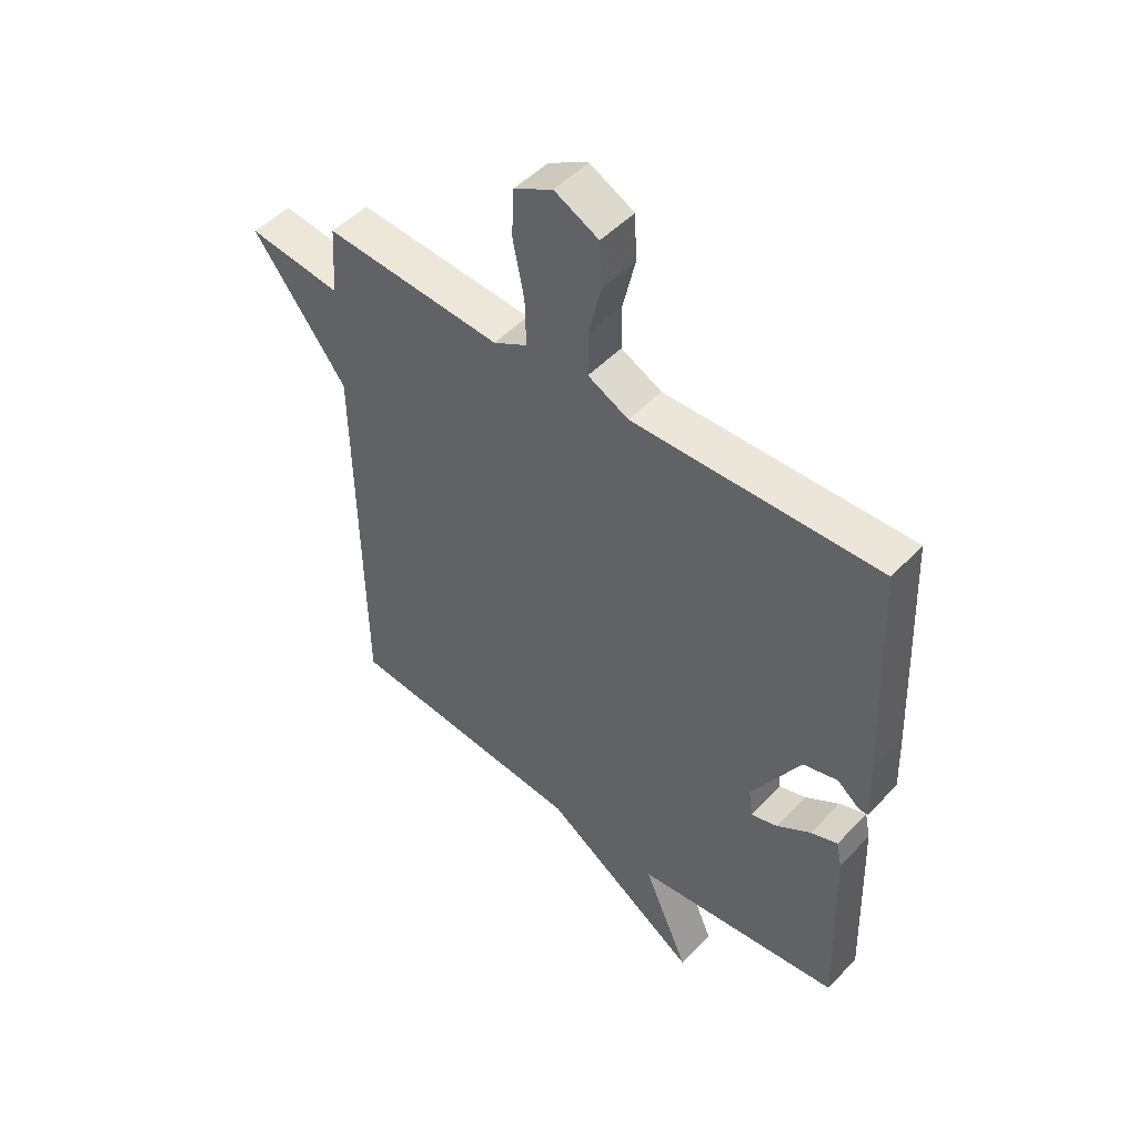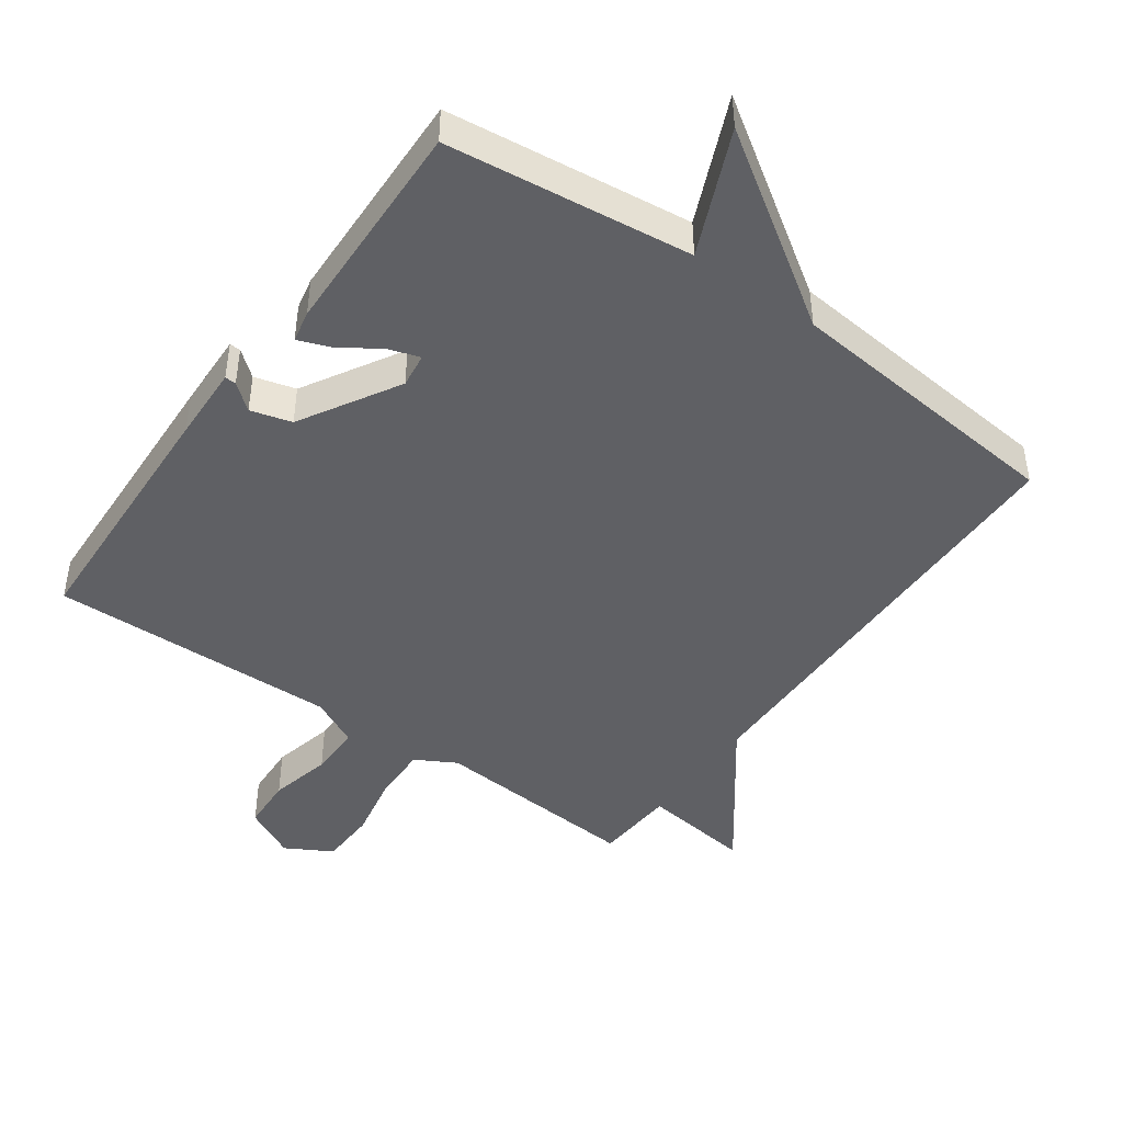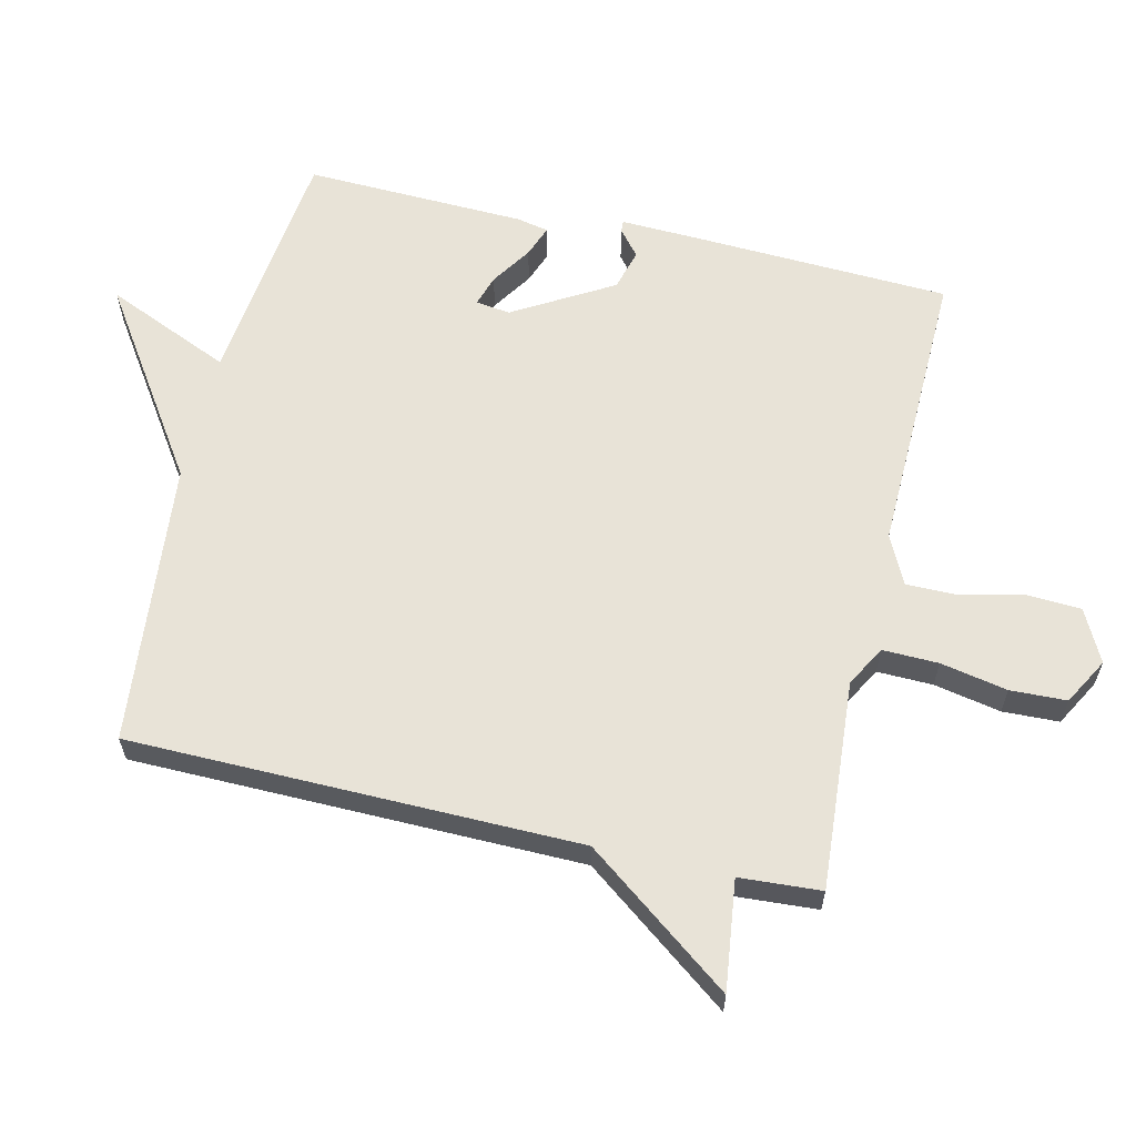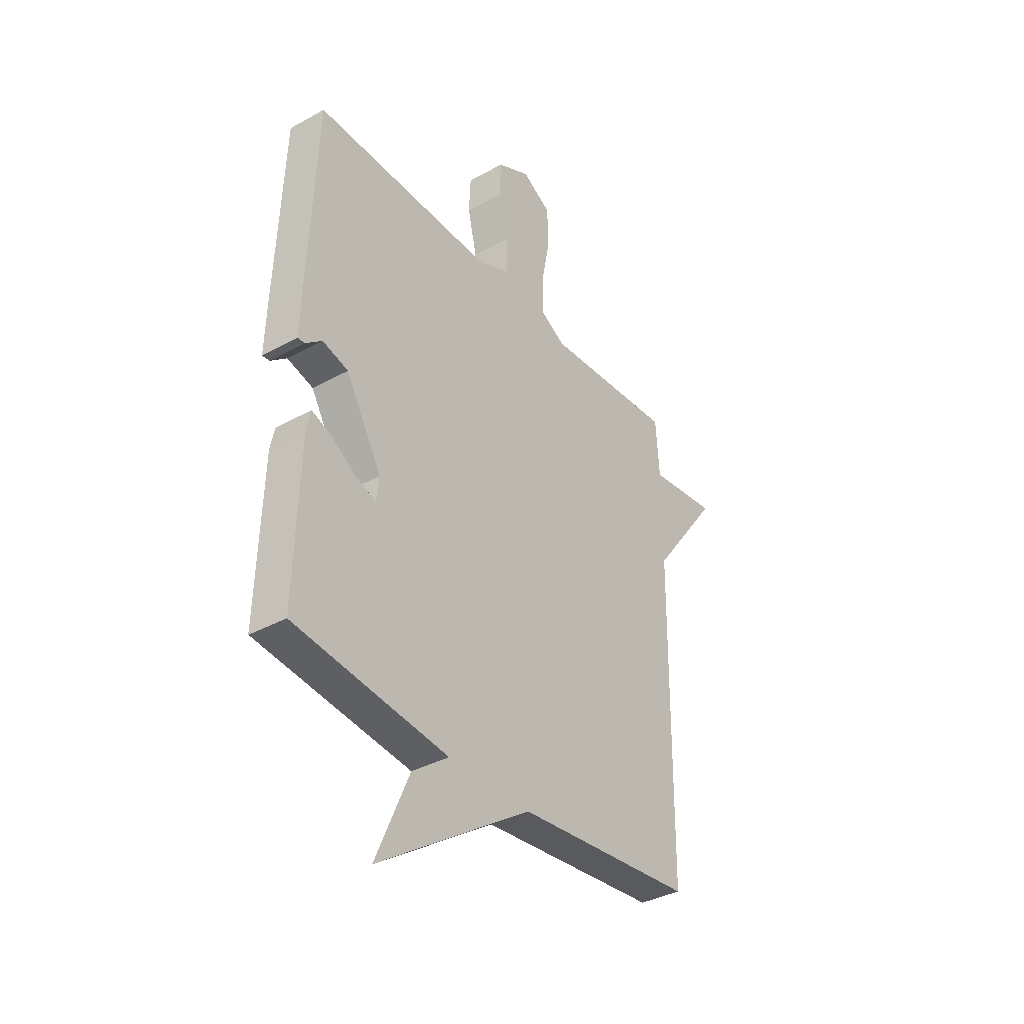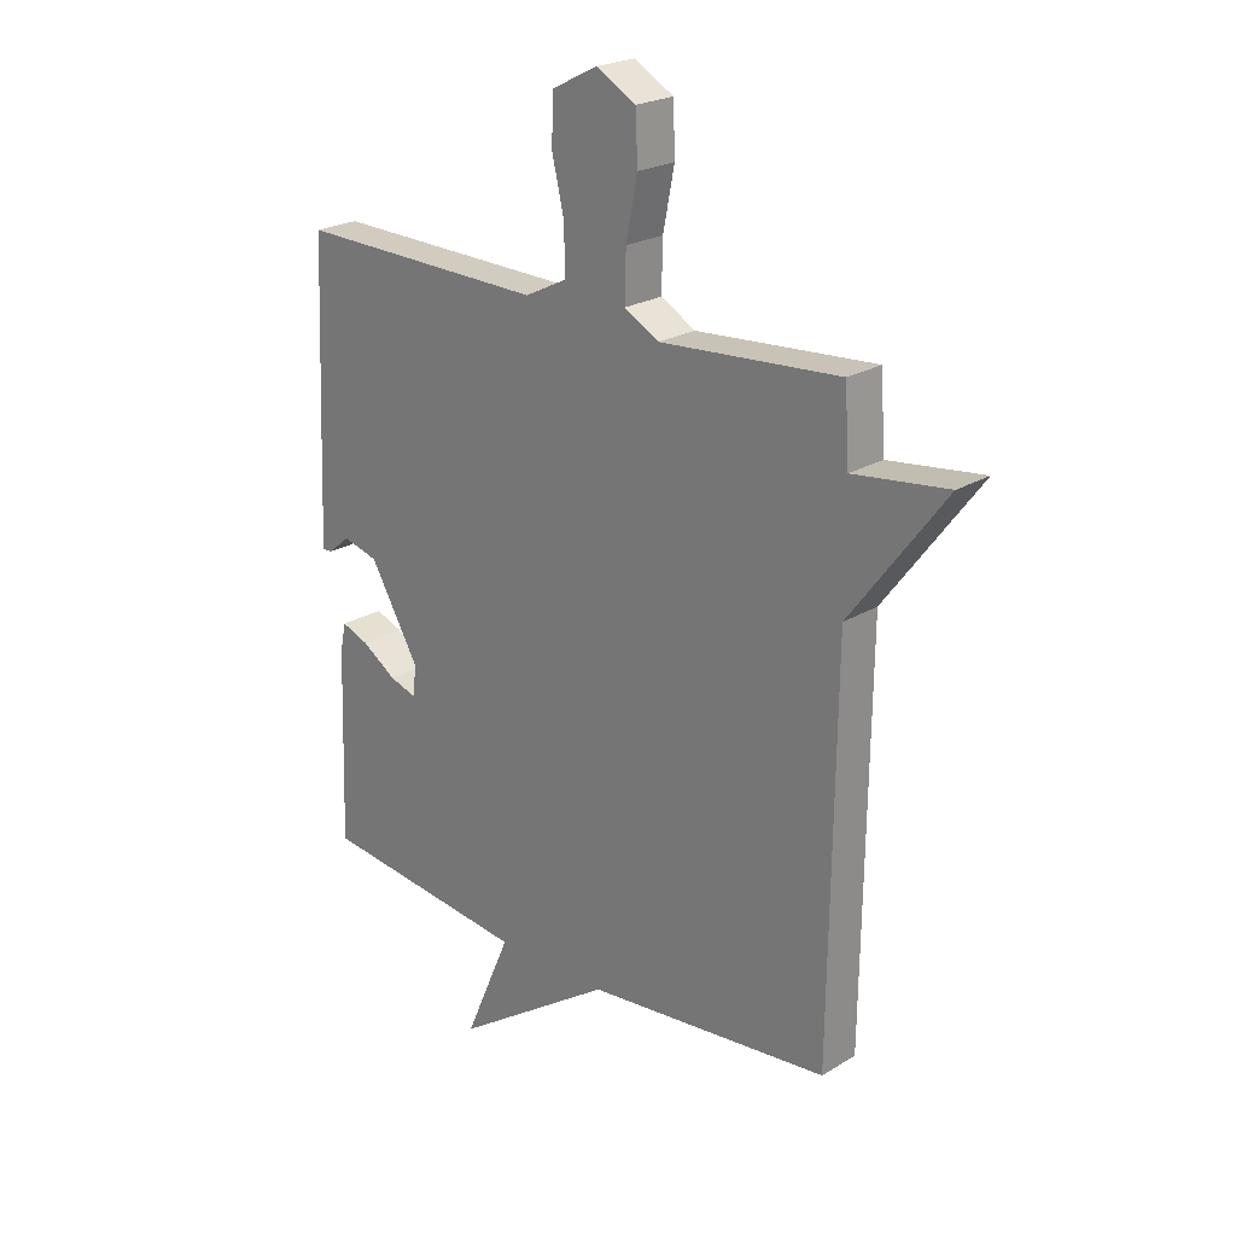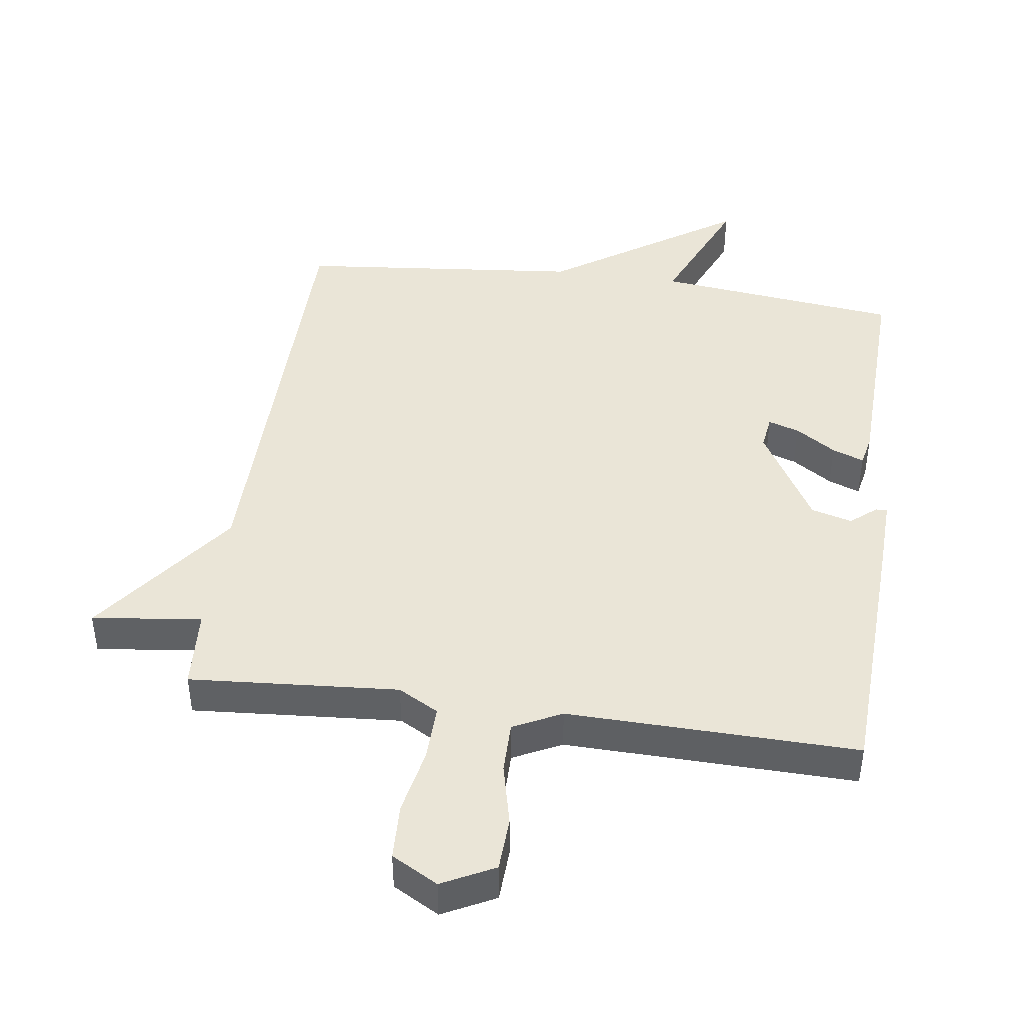
<metadata>
{"format":"obj","ext":"obj","renderer":"f3d","projection":"perspective","resolution":1024,"background":"white","views":[{"elev":49.3,"azim":41.2,"up":"+Z"},{"elev":-45.0,"azim":144.5,"up":"+Y"},{"elev":61.5,"azim":-76.9,"up":"+Y"},{"elev":-36.6,"azim":125.7,"up":"+Z"},{"elev":23.0,"azim":-135.8,"up":"+Z"},{"elev":44.1,"azim":7.9,"up":"+Y"}]}
</metadata>
<code>
v 0.5 0.07 -0.5
v 0.13 0.07 -0.543
v 0.212 0.07 -0.732
v -0.07 0.07 -0.543
v -0.5 0.07 -0.5
v -0.508 0.07 0.177
v -0.674 0.07 0.398
v -0.508 0.07 0.377
v -0.5 0.07 0.5
v -0.184 0.07 0.477
v -0.123 0.07 0.511
v -0.125 0.07 0.595
v -0.145 0.07 0.696
v -0.142 0.07 0.781
v -0.072 0.07 0.82
v 0.007 0.07 0.78
v 0.011 0.07 0.699
v -0.011 0.07 0.605
v -0.011 0.07 0.526
v 0.062 0.07 0.49
v 0.5 0.07 0.5
v 0.517 0.07 0.108
v 0.521 0.07 -0.007
v 0.504 0.07 -0.006
v 0.465 0.07 0.026
v 0.403 0.07 0.009
v 0.316 0.07 -0.14
v 0.323 0.07 -0.192
v 0.37 0.07 -0.177
v 0.431 0.07 -0.137
v 0.479 0.07 -0.119
v 0.489 0.07 -0.167
v 0.5 0 -0.5
v 0.13 0 -0.543
v 0.212 0 -0.732
v -0.07 0 -0.543
v -0.5 0 -0.5
v -0.508 0 0.177
v -0.674 0 0.398
v -0.508 0 0.377
v -0.5 0 0.5
v -0.184 0 0.477
v -0.123 0 0.511
v -0.125 0 0.595
v -0.145 0 0.696
v -0.142 0 0.781
v -0.072 0 0.82
v 0.007 0 0.78
v 0.011 0 0.699
v -0.011 0 0.605
v -0.011 0 0.526
v 0.062 0 0.49
v 0.5 0 0.5
v 0.517 0 0.108
v 0.521 0 -0.007
v 0.504 0 -0.006
v 0.465 0 0.026
v 0.403 0 0.009
v 0.316 0 -0.14
v 0.323 0 -0.192
v 0.37 0 -0.177
v 0.431 0 -0.137
v 0.479 0 -0.119
v 0.489 0 -0.167
f 32 1 2
f 31 32 2
f 30 31 2
f 29 30 2
f 28 29 2
f 27 28 2
f 23 24 25
f 22 23 25
f 21 22 25
f 20 21 25
f 19 20 25 26
f 16 17 18
f 15 16 18
f 14 15 18
f 13 14 18
f 12 13 18
f 11 12 18 19
f 19 26 27
f 11 19 27
f 10 11 27
f 6 7 8
f 10 27 2
f 9 10 2
f 8 9 2
f 6 8 2
f 5 6 2
f 4 5 2
f 2 3 4
f 34 33 64
f 34 64 63
f 34 63 62
f 34 62 61
f 34 61 60
f 34 60 59
f 57 56 55
f 57 55 54
f 57 54 53
f 57 53 52
f 58 57 52 51
f 50 49 48
f 50 48 47
f 50 47 46
f 50 46 45
f 50 45 44
f 51 50 44 43
f 59 58 51
f 59 51 43
f 59 43 42
f 40 39 38
f 34 59 42
f 34 42 41
f 34 41 40
f 34 40 38
f 34 38 37
f 34 37 36
f 36 35 34
f 1 33 34 2
f 2 34 35 3
f 3 35 36 4
f 4 36 37 5
f 5 37 38 6
f 6 38 39 7
f 7 39 40 8
f 8 40 41 9
f 9 41 42 10
f 10 42 43 11
f 11 43 44 12
f 12 44 45 13
f 13 45 46 14
f 14 46 47 15
f 15 47 48 16
f 16 48 49 17
f 17 49 50 18
f 18 50 51 19
f 19 51 52 20
f 20 52 53 21
f 21 53 54 22
f 22 54 55 23
f 23 55 56 24
f 24 56 57 25
f 25 57 58 26
f 26 58 59 27
f 27 59 60 28
f 28 60 61 29
f 29 61 62 30
f 30 62 63 31
f 31 63 64 32
f 32 64 33 1

</code>
